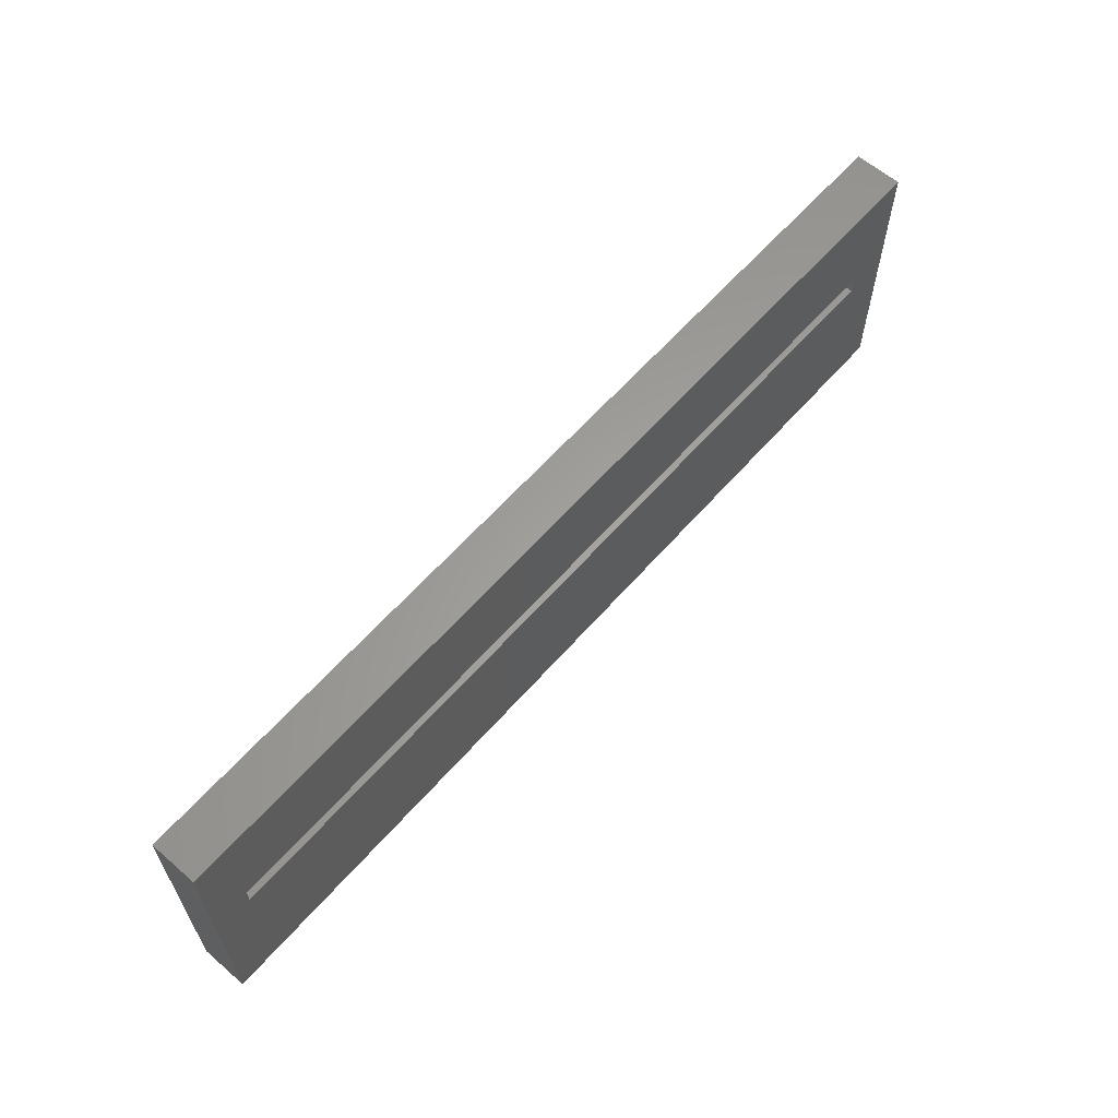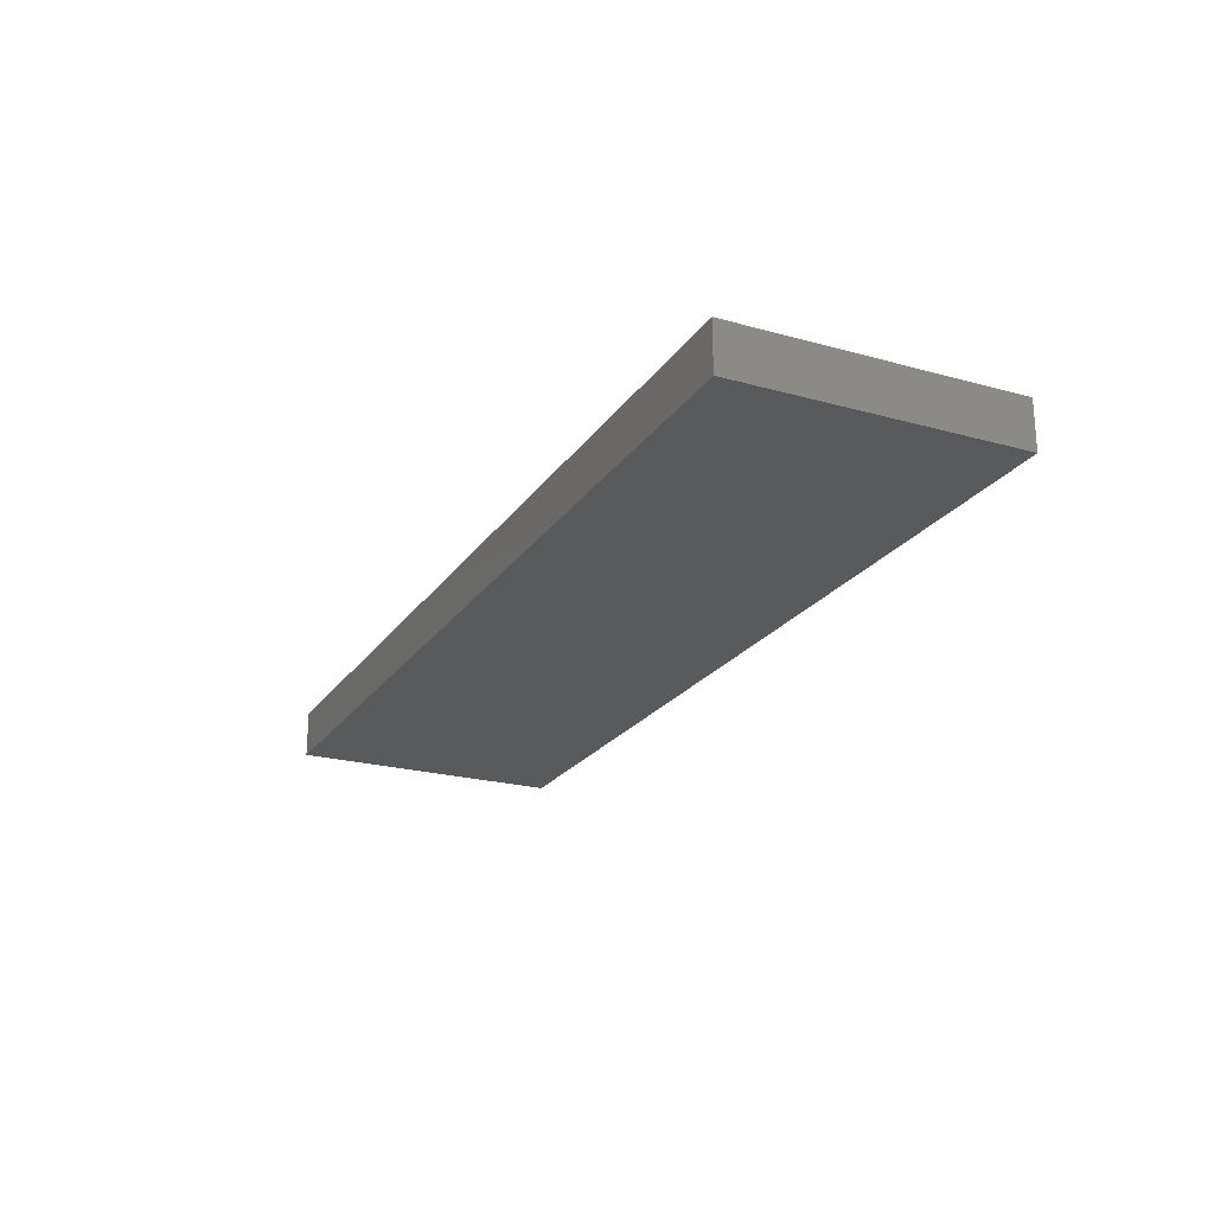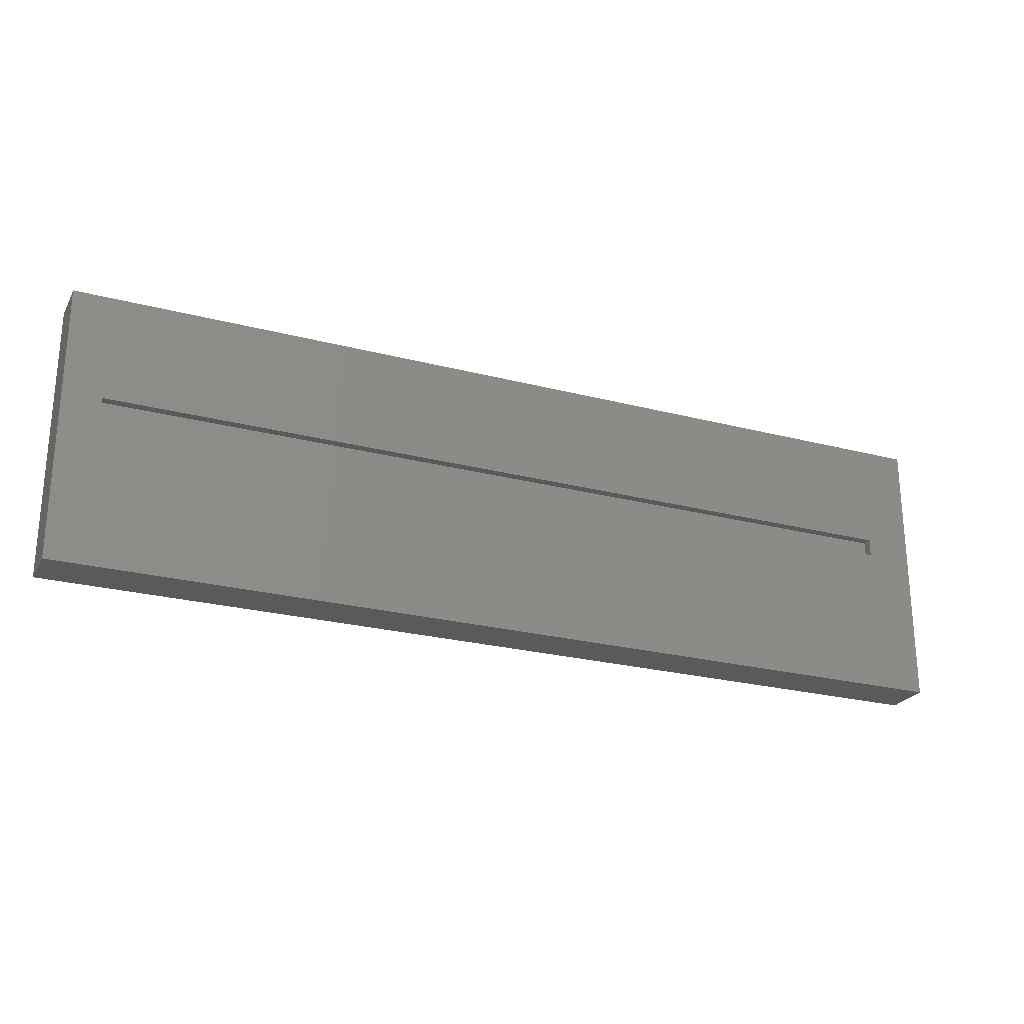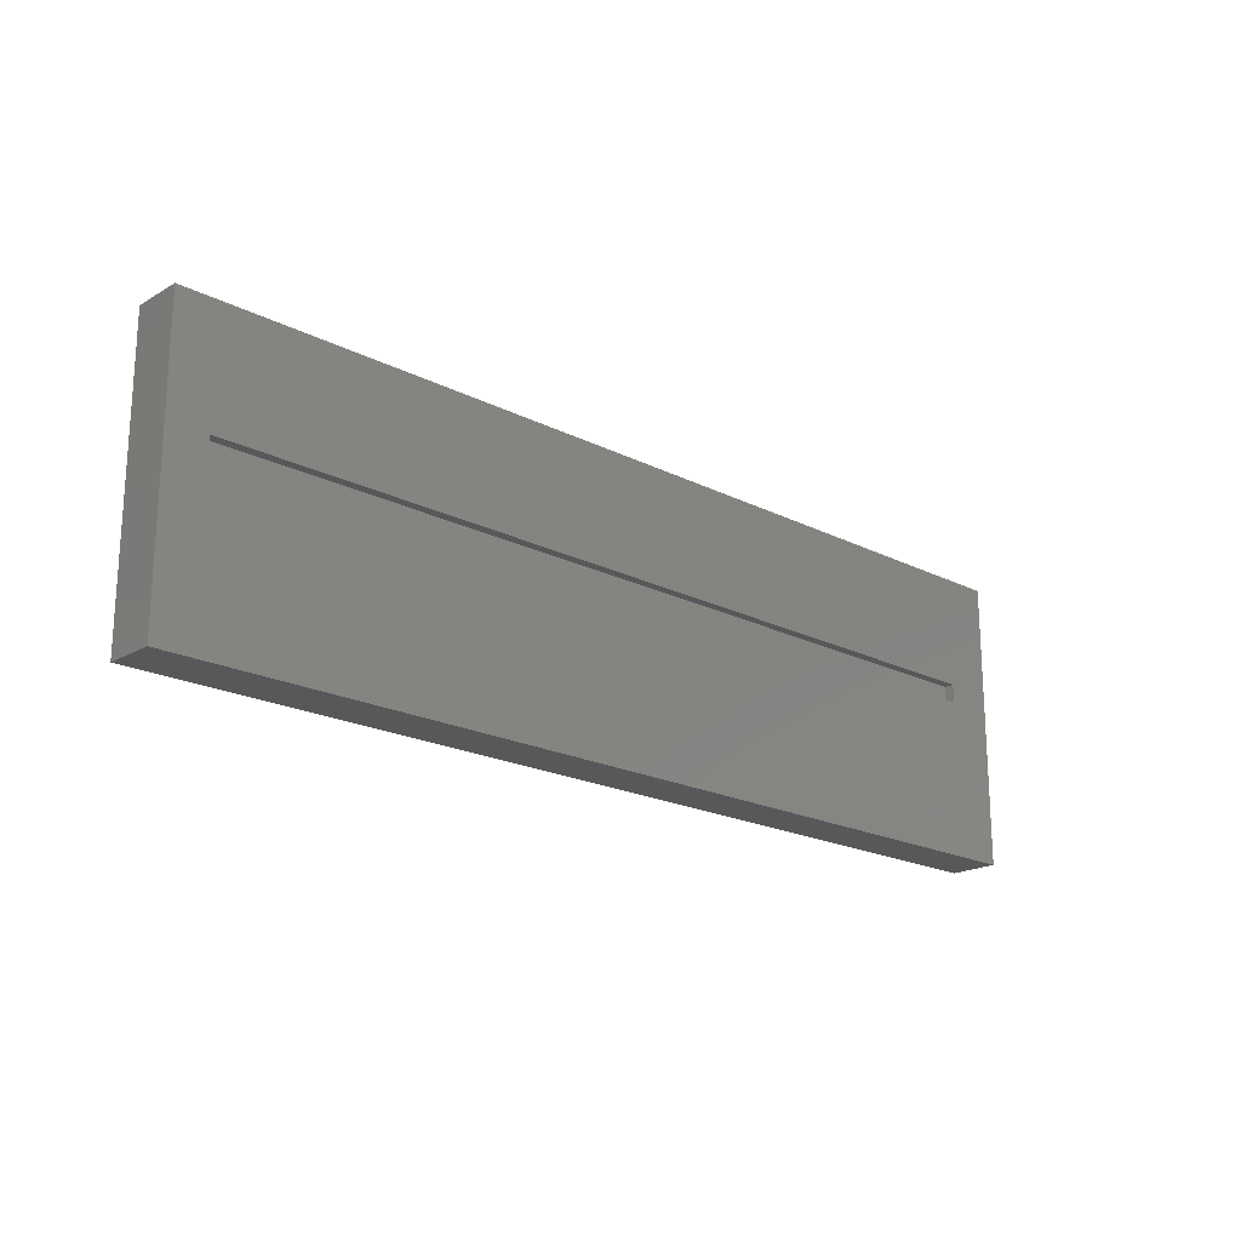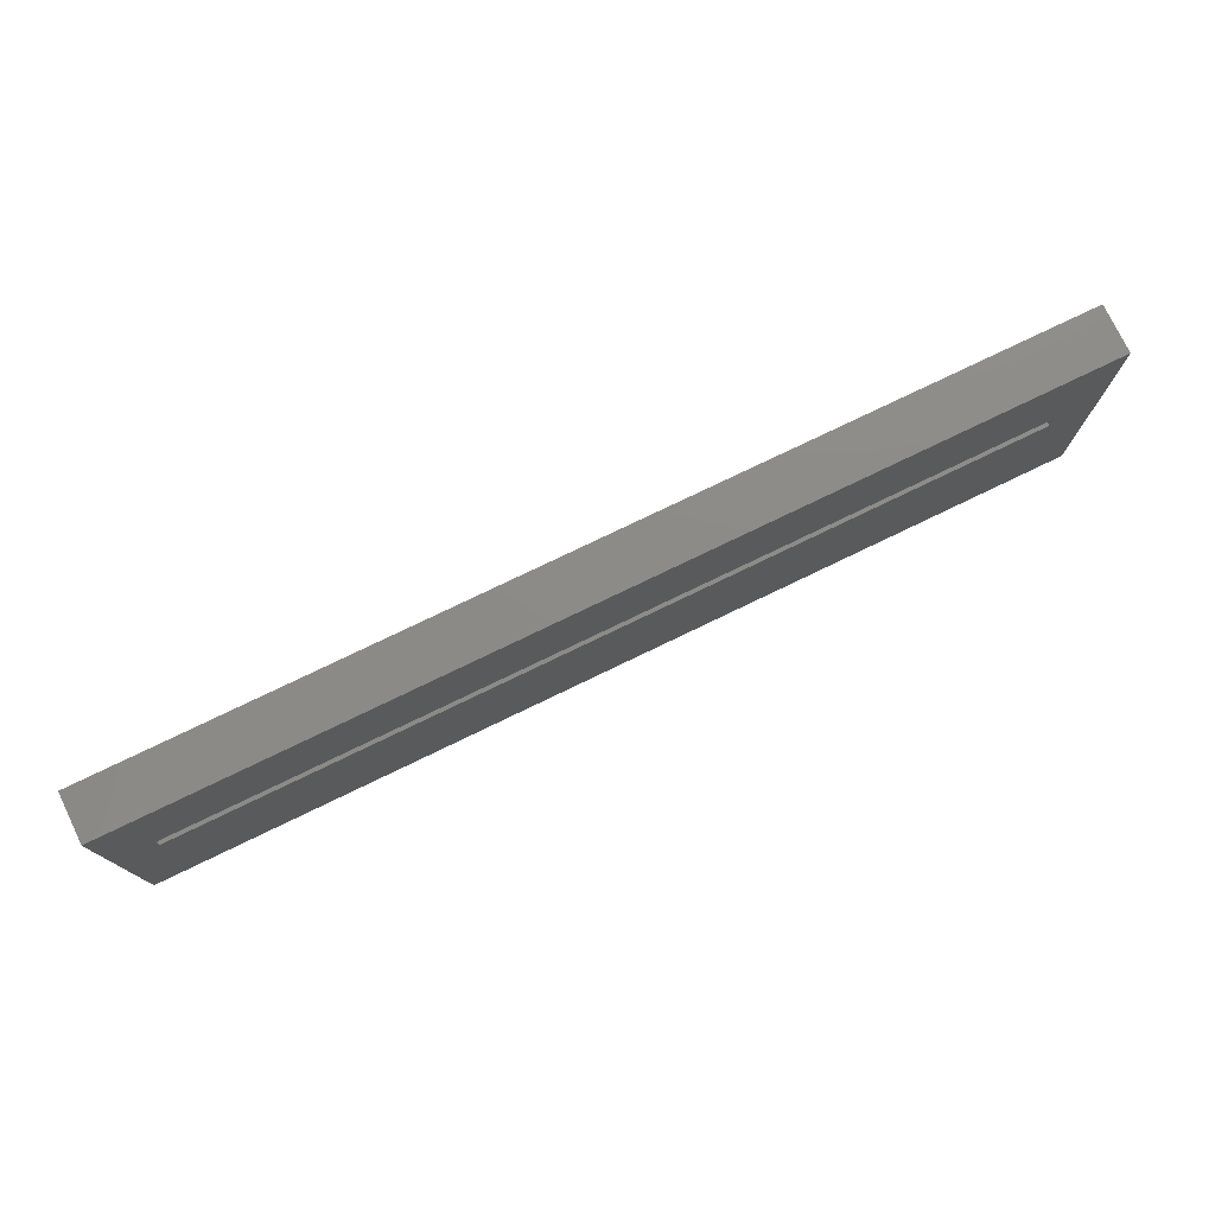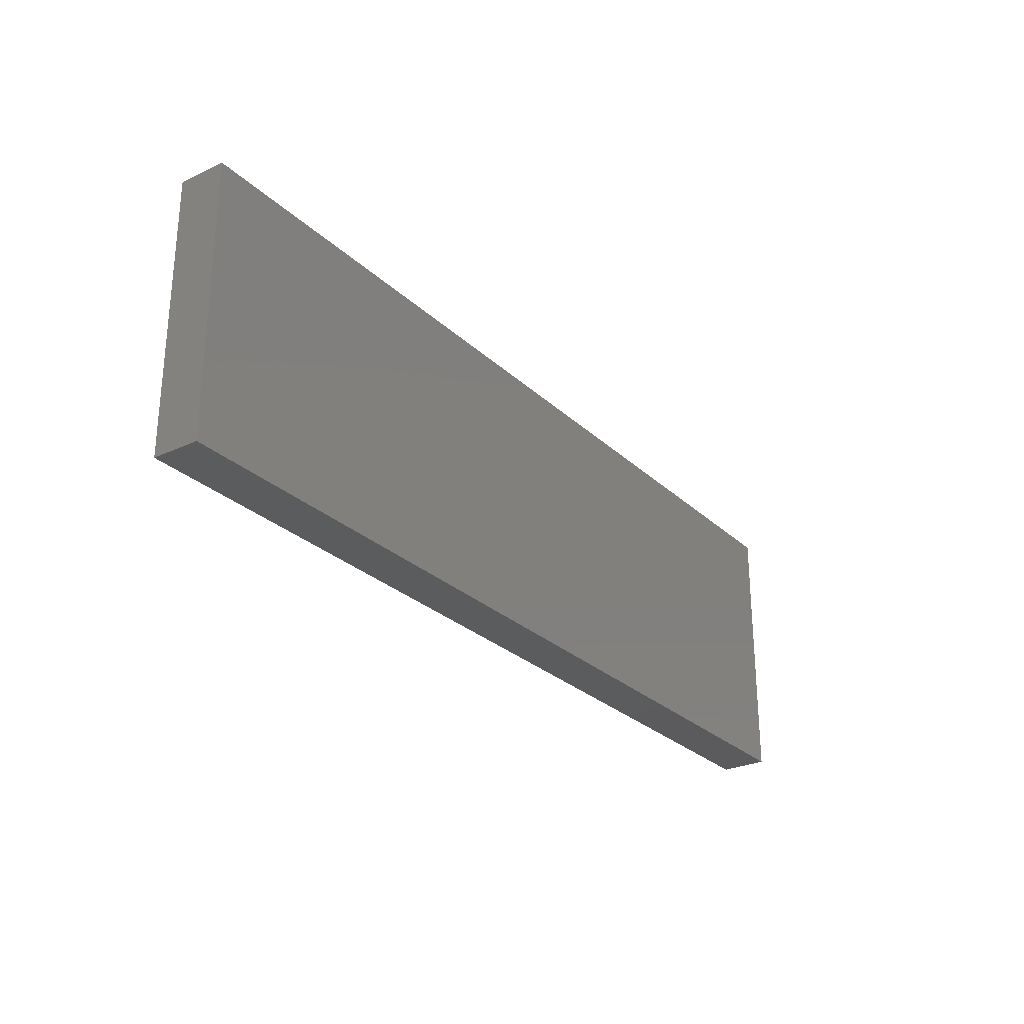
<metadata>
{"format":"stl","ext":"stl","renderer":"f3d","projection":"perspective","resolution":1024,"background":"white","views":[{"elev":61.6,"azim":-48.8,"up":"+Y"},{"elev":-22.6,"azim":64.5,"up":"+Z"},{"elev":-24.6,"azim":-23.1,"up":"+Y"},{"elev":-19.7,"azim":-43.3,"up":"+Y"},{"elev":76.4,"azim":-25.8,"up":"+Y"},{"elev":-27.4,"azim":125.7,"up":"+Y"}]}
</metadata>
<code>
# stl→obj: 40 verts, 72 faces
v -0.01562 0.1172 0.007812
v -0.01562 0.1172 0.01562
v -0.03125 0.1172 0.007812
v -0.7109 0.1172 0.007812
v -0.7422 0.1172 0.007812
v -0.7422 0.1172 0.01562
v -0.007812 0.007812 0.007812
v -0.007812 0.2053 0.007812
v -0.01562 0.1475 0.007812
v -0.7422 0.2053 0.007812
v -0.7422 0.1475 0.007812
v -0.7422 0.007812 0.007812
v -0.7109 0.1458 0.007812
v -0.03125 0.1458 0.007812
v -0.7109 0.1458 0
v -0.7109 0.1172 0
v -0.03125 0.1172 0
v -0.03125 0.1458 0
v -0.7266 0.1318 0.02344
v -0.7266 0.1172 0.02344
v -0.03125 0.1318 0.02344
v -0.03125 0.1172 0.02344
v -0.03125 0.1172 0.03125
v -0.03125 0.1318 0.03125
v -0.7266 0.1172 0.03125
v -0.7266 0.1318 0.03125
v 0.007812 0.221 0.03125
v -0.7578 0.221 0.03125
v -0.7578 -0.007812 0.03125
v 0.007812 -0.007812 0.03125
v -0.7578 -0.007812 -0.007812
v 0.007812 -0.007812 -0.007812
v 0.007812 0.221 -0.007812
v -0.7578 0.221 -0.007812
v -0.01562 0.1475 0.01562
v -0.7422 0.1475 0.01562
v -0.7422 0.2053 0.01562
v -0.007812 0.2053 0.01562
v -0.007812 0.007812 0.01562
v -0.7422 0.007812 0.01562
f 1 2 3
f 2 4 3
f 5 4 6
f 4 2 6
f 1 3 7
f 1 7 8
f 1 8 9
f 10 11 8
f 8 11 9
f 7 3 12
f 12 3 4
f 12 4 5
f 4 13 3
f 3 13 14
f 15 13 16
f 16 13 4
f 17 3 18
f 18 3 14
f 16 4 17
f 17 4 3
f 16 17 15
f 15 17 18
f 18 14 15
f 15 14 13
f 19 20 21
f 21 20 22
f 22 23 21
f 21 23 24
f 20 25 22
f 22 25 23
f 19 26 20
f 20 26 25
f 21 24 19
f 19 24 26
f 27 24 23
f 28 29 25
f 28 25 26
f 28 26 24
f 28 24 27
f 25 29 23
f 23 29 30
f 23 30 27
f 29 31 30
f 30 31 32
f 30 32 27
f 27 32 33
f 27 33 28
f 28 33 34
f 28 34 29
f 29 34 31
f 34 33 31
f 31 33 32
f 9 11 35
f 35 11 36
f 37 36 10
f 10 36 11
f 35 36 37
f 35 37 38
f 35 38 39
f 35 39 2
f 2 39 6
f 6 39 40
f 1 9 2
f 2 9 35
f 6 40 5
f 5 40 12
f 40 39 12
f 12 39 7
f 39 38 7
f 7 38 8
f 38 37 8
f 8 37 10

</code>
